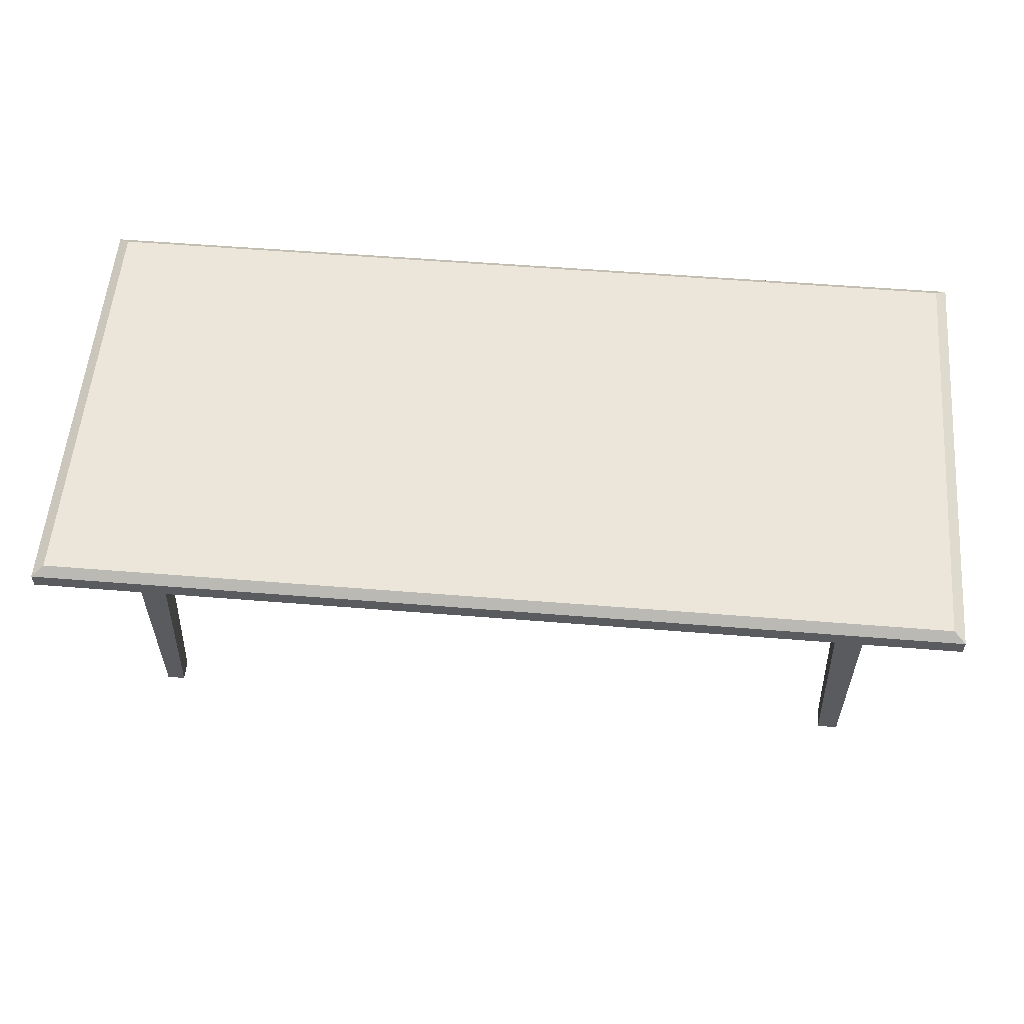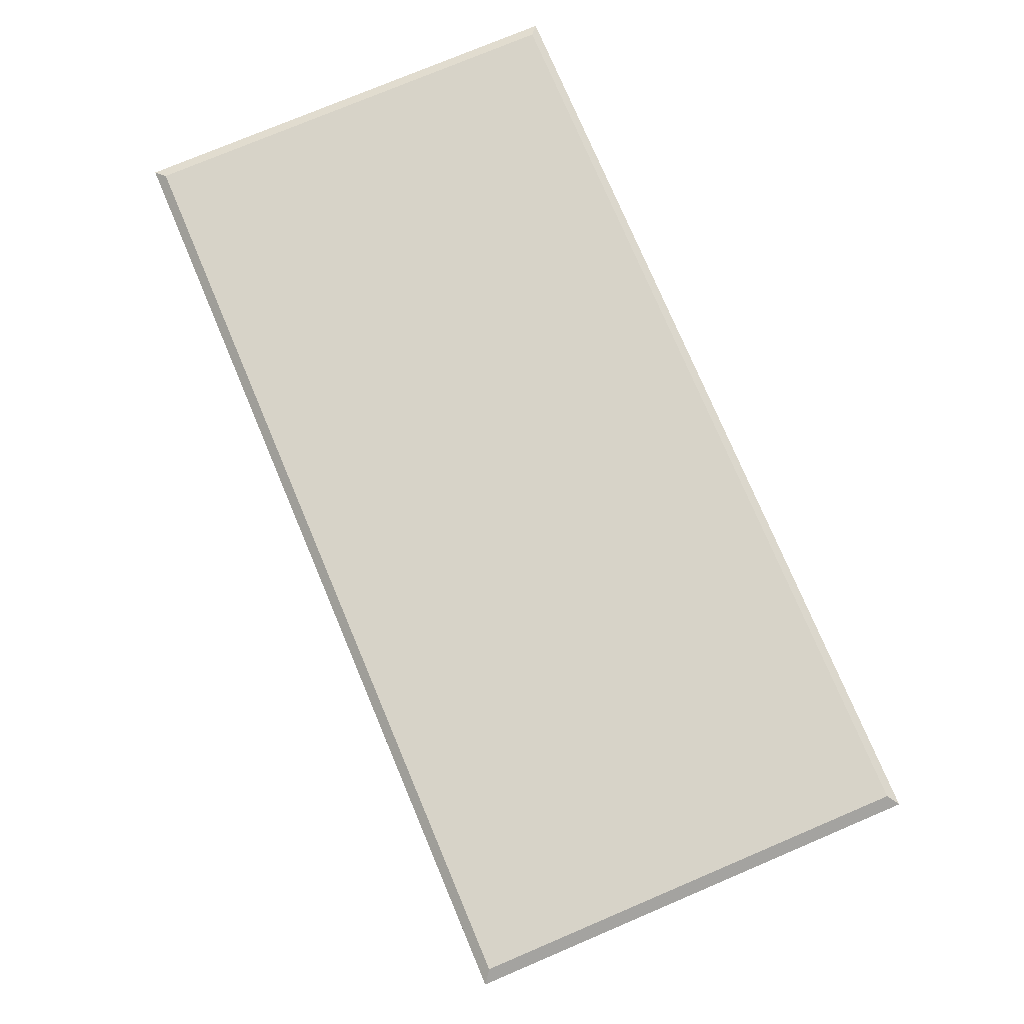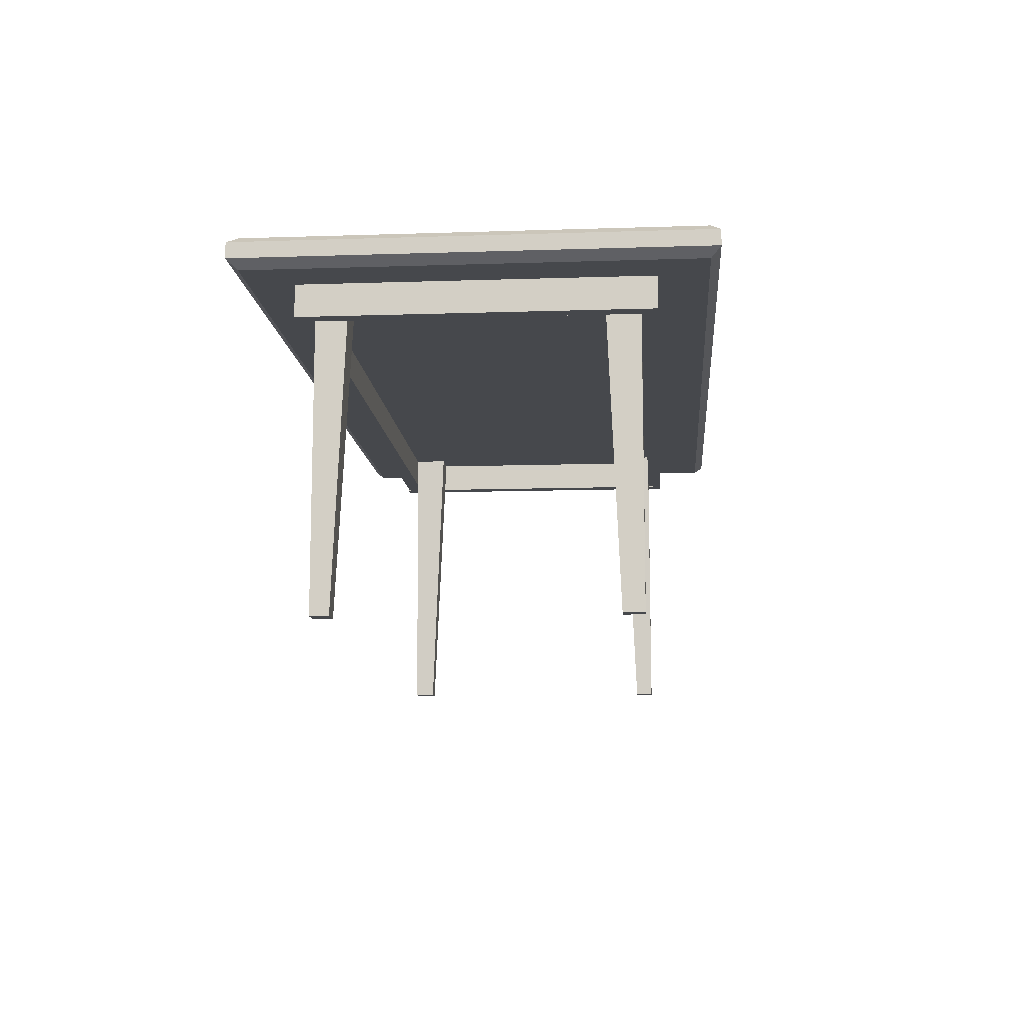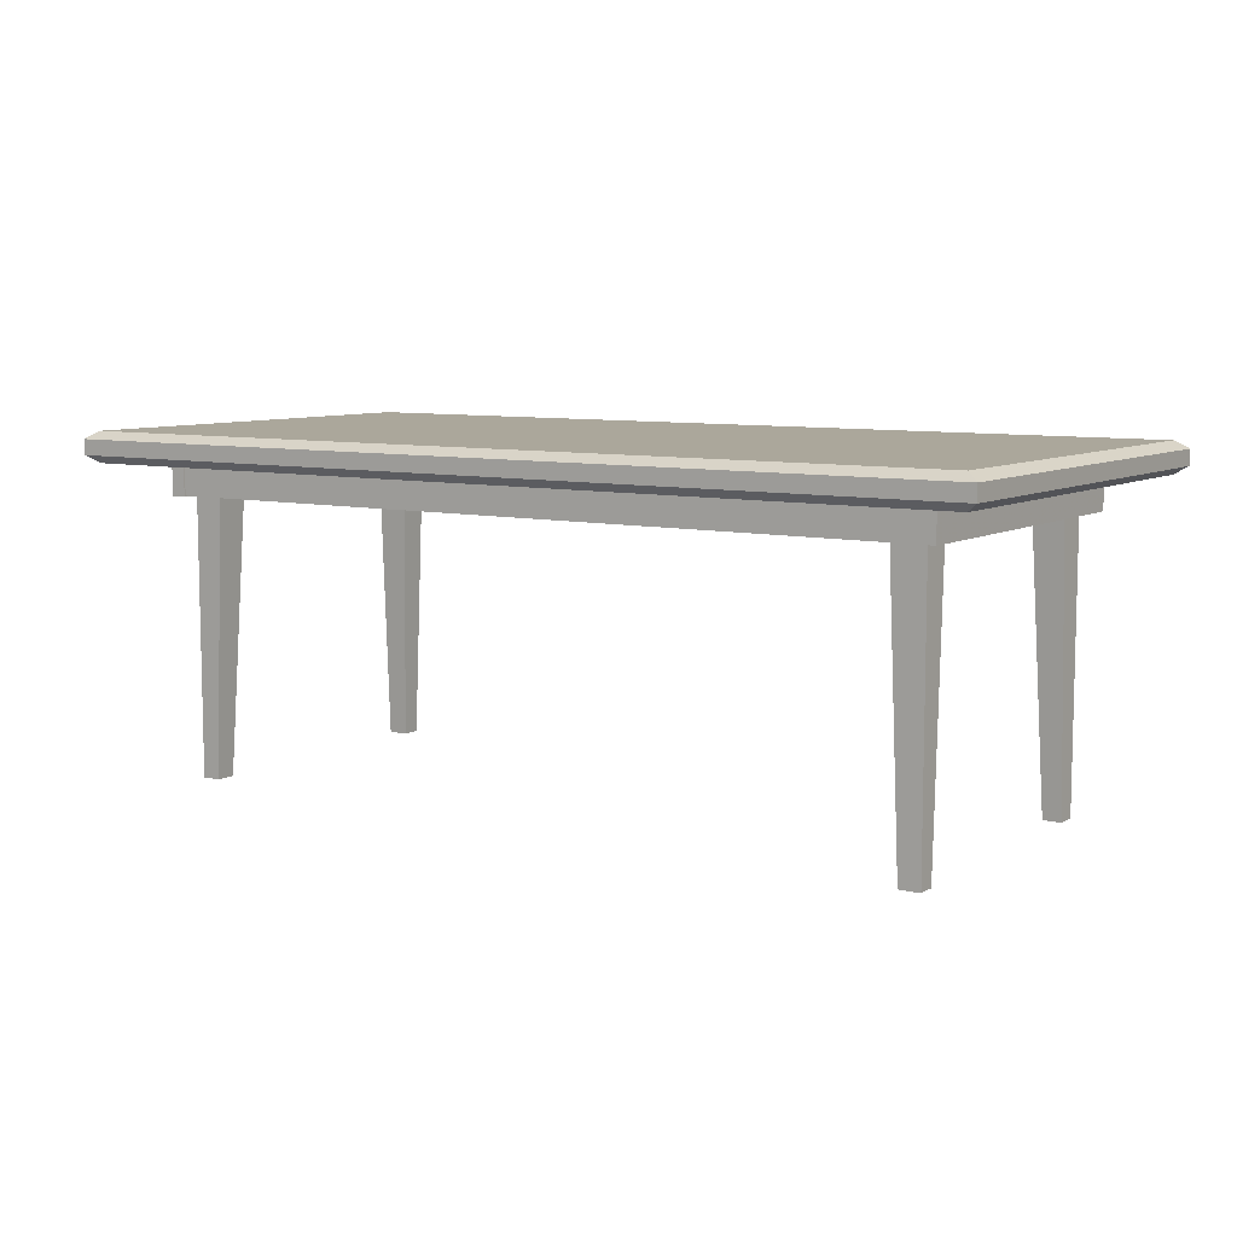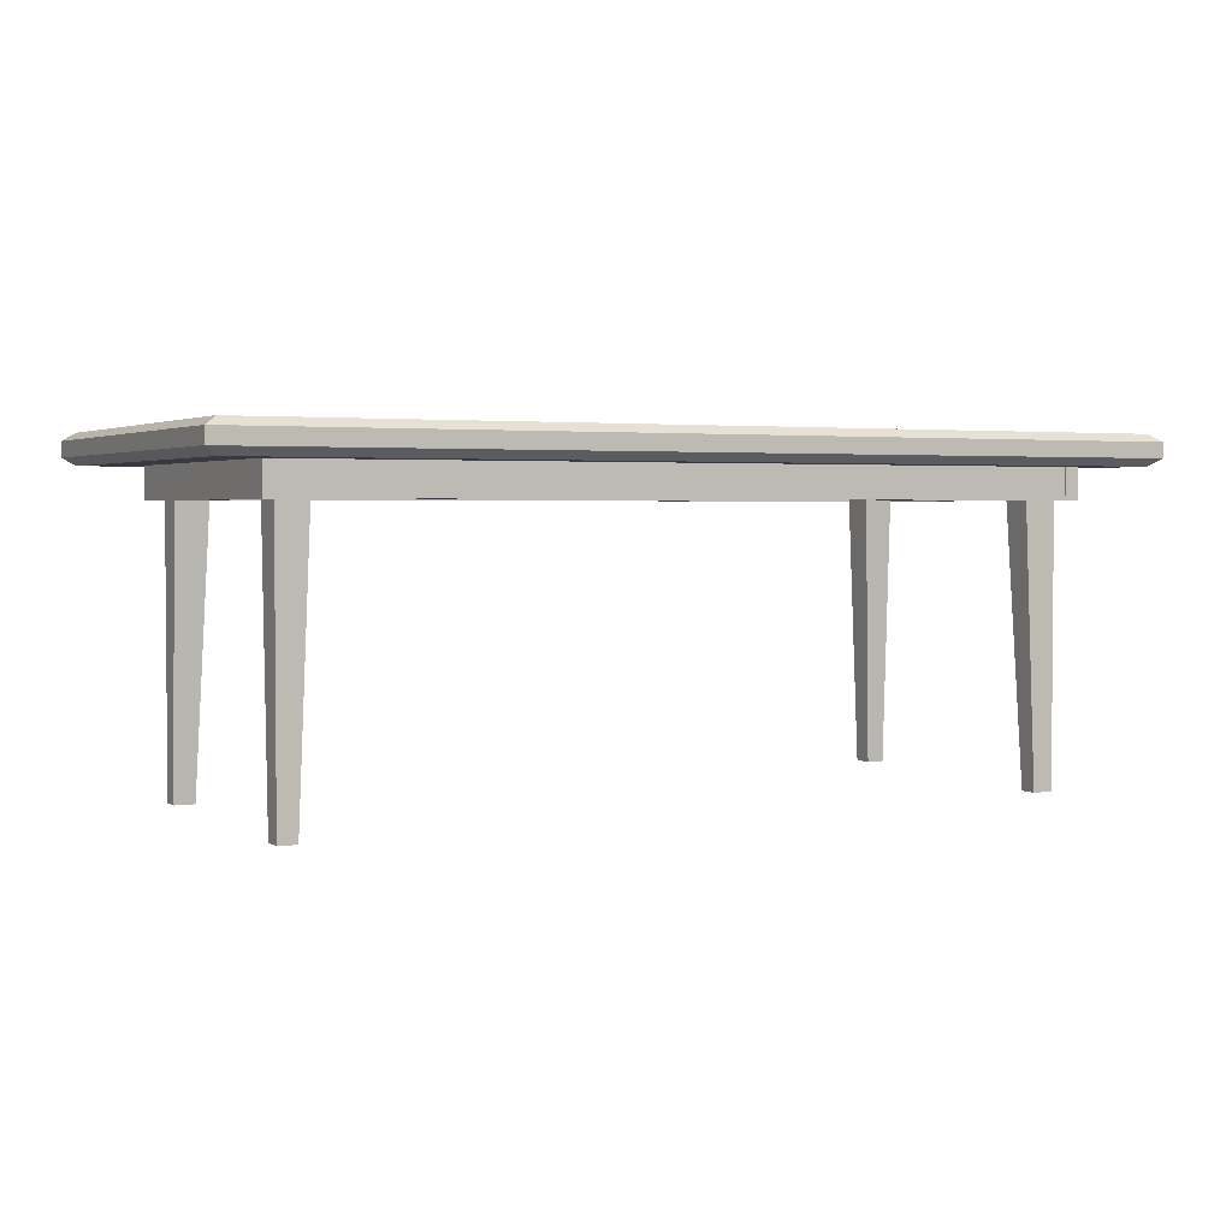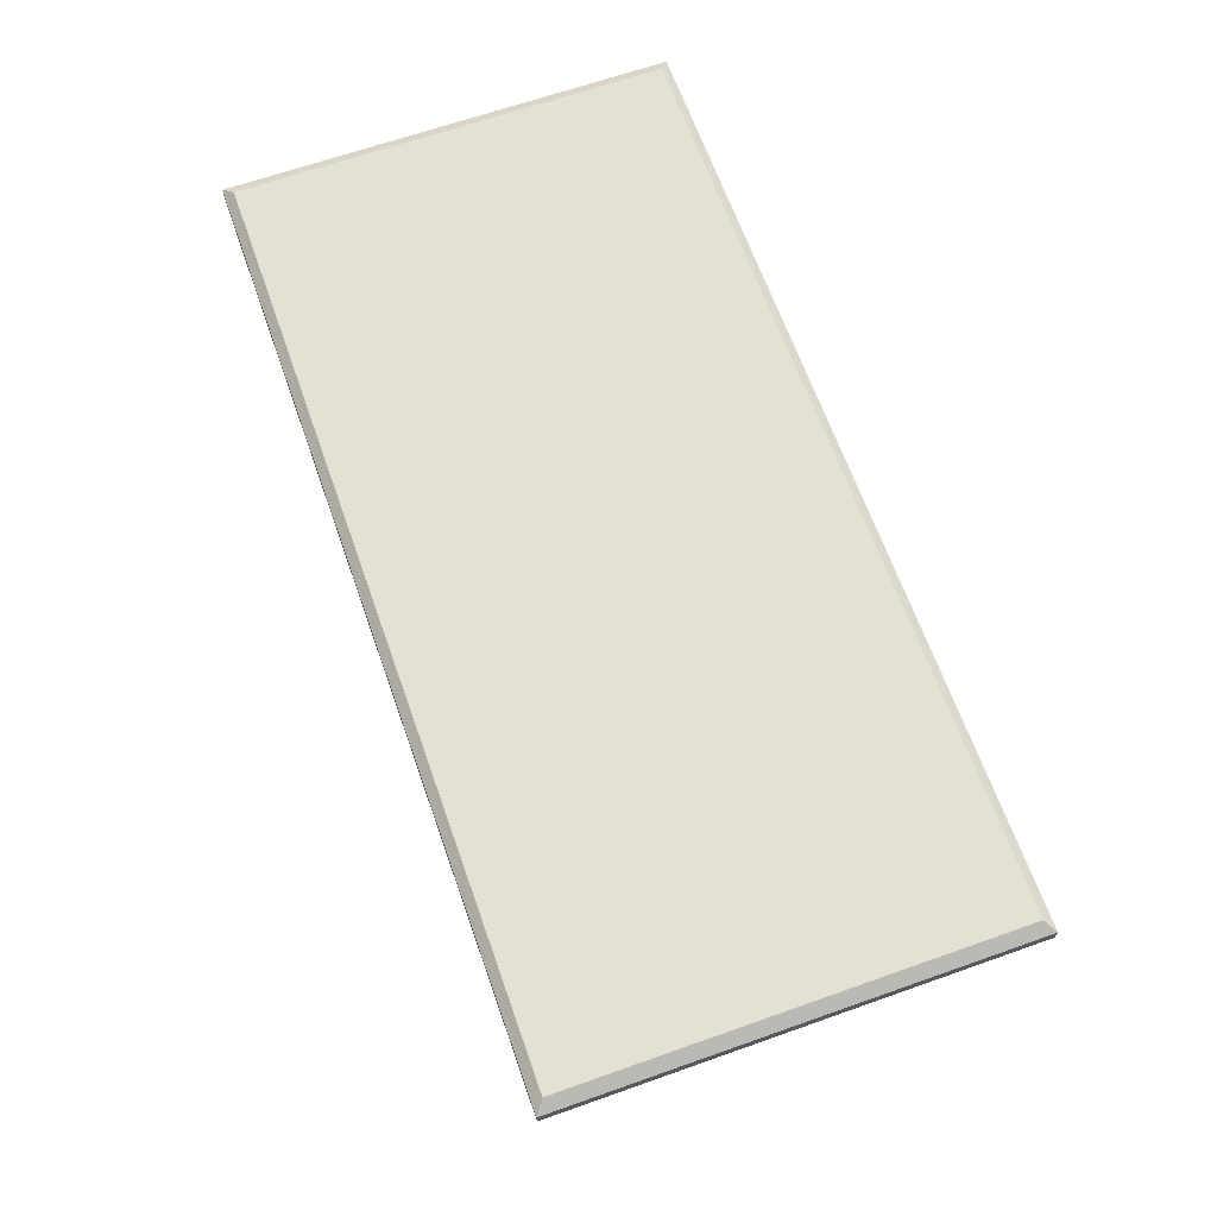
<metadata>
{"format":"obj","ext":"obj","renderer":"f3d","projection":"perspective","resolution":1024,"background":"white","views":[{"elev":56.6,"azim":4.8,"up":"+Y"},{"elev":76.5,"azim":-112.9,"up":"+Y"},{"elev":-11.1,"azim":-85.4,"up":"+Y"},{"elev":8.1,"azim":-146.3,"up":"+Y"},{"elev":2.7,"azim":152.6,"up":"+Y"},{"elev":65.9,"azim":70.5,"up":"+Y"}]}
</metadata>
<code>
v 0.8623 0.351 0.09696
v 0.8954 0.351 0.09696
v 0.8954 0.02598 0.09696
v 0.8765 0.02598 0.09696
v 0.8765 0.02598 0.1182
v 0.8623 0.351 0.1324
v 0.8954 0.351 0.1324
v 0.8954 0.02598 0.1182
v 0.1335 0.351 0.4106
v 0.1004 0.351 0.4106
v 0.1004 0.02598 0.4106
v 0.1193 0.02598 0.4106
v 0.1193 0.02598 0.3893
v 0.1335 0.351 0.3751
v 0.1004 0.351 0.3751
v 0.1004 0.02598 0.3893
v 0.8962 0.35 0.3775
v 0.8962 0.35 0.4106
v 0.8962 0.025 0.4106
v 0.8962 0.025 0.3917
v 0.8749 0.025 0.3917
v 0.8607 0.35 0.3775
v 0.8607 0.35 0.4106
v 0.8749 0.025 0.4106
v 0.09955 0.35 0.1301
v 0.09954 0.35 0.09699
v 0.09954 0.025 0.09699
v 0.09955 0.025 0.1159
v 0.1208 0.025 0.1159
v 0.135 0.35 0.1301
v 0.135 0.35 0.09698
v 0.1208 0.025 0.09698
v 0.9627 0.3748 0.03446
v 0.9749 0.367 0.025
v 0.025 0.367 0.02519
v 0.03721 0.3748 0.03465
v 0.02509 0.367 0.4848
v 0.0373 0.3748 0.4754
v 0.975 0.367 0.4846
v 0.9628 0.3748 0.4752
v 0.9749 0.3512 0.025
v 0.9627 0.3433 0.03446
v 0.03721 0.3433 0.03465
v 0.025 0.3512 0.02519
v 0.0373 0.3433 0.4754
v 0.02509 0.3512 0.4848
v 0.9628 0.3433 0.4752
v 0.975 0.3512 0.4846
v 0.8954 0.3102 0.07963
v 0.9111 0.3102 0.07963
v 0.9111 0.3496 0.07963
v 0.8954 0.3496 0.07963
v 0.8954 0.3102 0.4263
v 0.9111 0.3102 0.4263
v 0.9111 0.3496 0.4263
v 0.8954 0.3496 0.4263
v 0.09955 0.311 0.08121
v 0.8954 0.311 0.08121
v 0.8954 0.3504 0.08121
v 0.09955 0.3504 0.08121
v 0.09955 0.311 0.09696
v 0.8954 0.311 0.09696
v 0.8954 0.3504 0.09696
v 0.09955 0.3504 0.09696
v 0.08379 0.311 0.07963
v 0.09955 0.311 0.07963
v 0.09955 0.3504 0.07963
v 0.08379 0.3504 0.07963
v 0.08379 0.311 0.4263
v 0.09955 0.311 0.4263
v 0.09955 0.3504 0.4263
v 0.08379 0.3504 0.4263
v 0.09955 0.311 0.4106
v 0.8954 0.311 0.4106
v 0.8954 0.3504 0.4106
v 0.09955 0.3504 0.4106
v 0.8954 0.311 0.4263
v 0.8954 0.3504 0.4263
f 1 2 3
f 5 6 1
f 1 6 7
f 6 5 8
f 7 8 3
f 3 8 5
f 9 10 11
f 13 14 9
f 9 14 15
f 14 13 16
f 15 16 11
f 11 16 13
f 17 18 19
f 21 22 17
f 17 22 23
f 22 21 24
f 23 24 19
f 19 24 21
f 25 26 27
f 29 30 25
f 25 30 31
f 30 29 32
f 31 32 27
f 27 32 29
f 33 34 35
f 36 35 37
f 38 37 39
f 40 39 34
f 41 42 43
f 44 43 45
f 46 45 47
f 48 47 42
f 41 44 35
f 44 46 37
f 46 48 39
f 48 41 34
f 33 36 38
f 47 45 43
f 49 52 50
f 50 52 51
f 49 54 53
f 49 50 54
f 49 53 52
f 52 53 56
f 52 56 55
f 52 55 51
f 50 55 54
f 50 51 55
f 54 56 53
f 54 55 56
f 57 60 58
f 58 60 59
f 57 62 61
f 57 58 62
f 57 61 60
f 60 61 64
f 60 64 63
f 60 63 59
f 58 63 62
f 58 59 63
f 62 64 61
f 62 63 64
f 65 68 66
f 66 68 67
f 65 70 69
f 65 66 70
f 65 69 68
f 68 69 72
f 68 72 71
f 68 71 67
f 66 71 70
f 66 67 71
f 70 72 69
f 70 71 72
f 73 76 74
f 74 76 75
f 73 77 70
f 73 74 77
f 73 70 76
f 76 70 71
f 76 71 78
f 76 78 75
f 74 78 77
f 74 75 78
f 77 71 70
f 77 78 71
f 1 3 4
f 5 1 4
f 1 7 2
f 6 8 7
f 7 3 2
f 3 5 4
f 9 11 12
f 13 9 12
f 9 15 10
f 14 16 15
f 15 11 10
f 11 13 12
f 17 19 20
f 21 17 20
f 17 23 18
f 22 24 23
f 23 19 18
f 19 21 20
f 25 27 28
f 29 25 28
f 25 31 26
f 30 32 31
f 31 27 26
f 27 29 28
f 33 35 36
f 36 37 38
f 38 39 40
f 40 34 33
f 41 43 44
f 44 45 46
f 46 47 48
f 48 42 41
f 41 35 34
f 44 37 35
f 46 39 37
f 48 34 39
f 33 38 40
f 47 43 42

</code>
